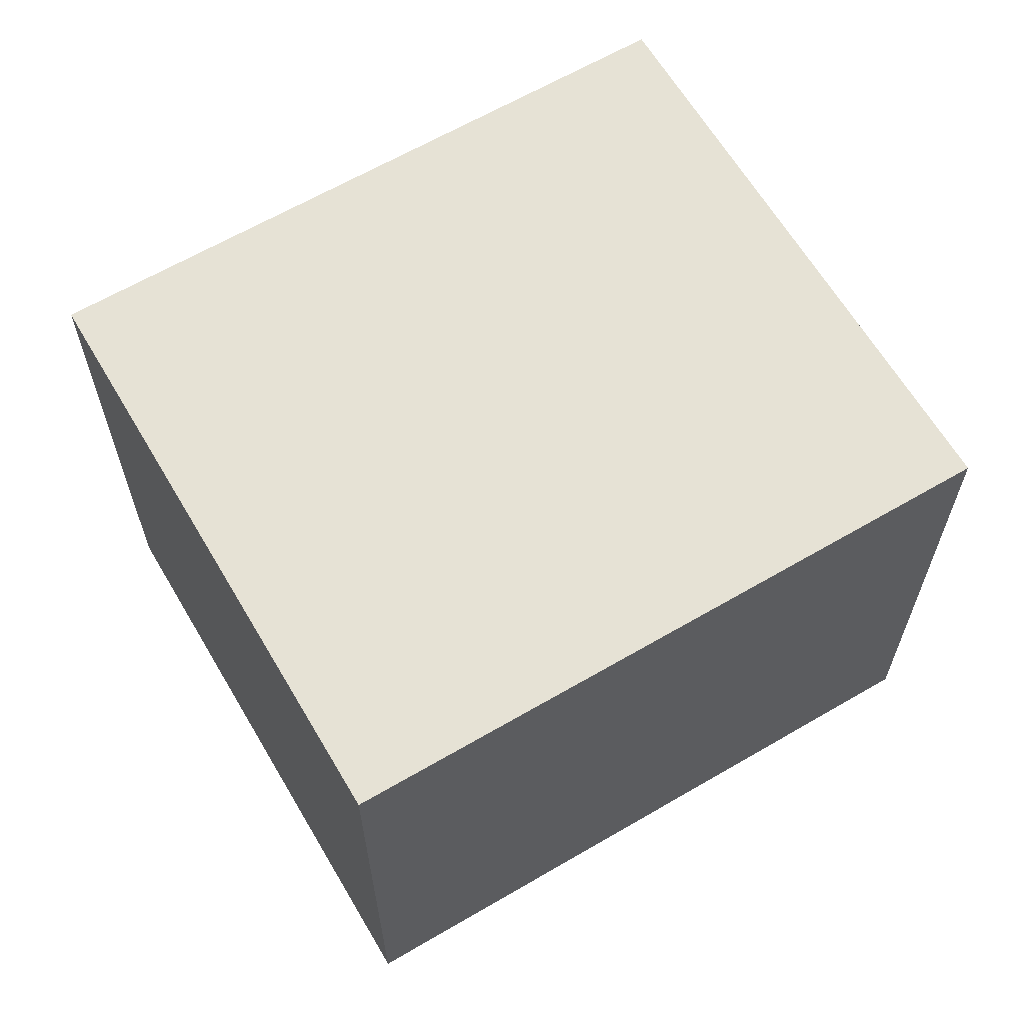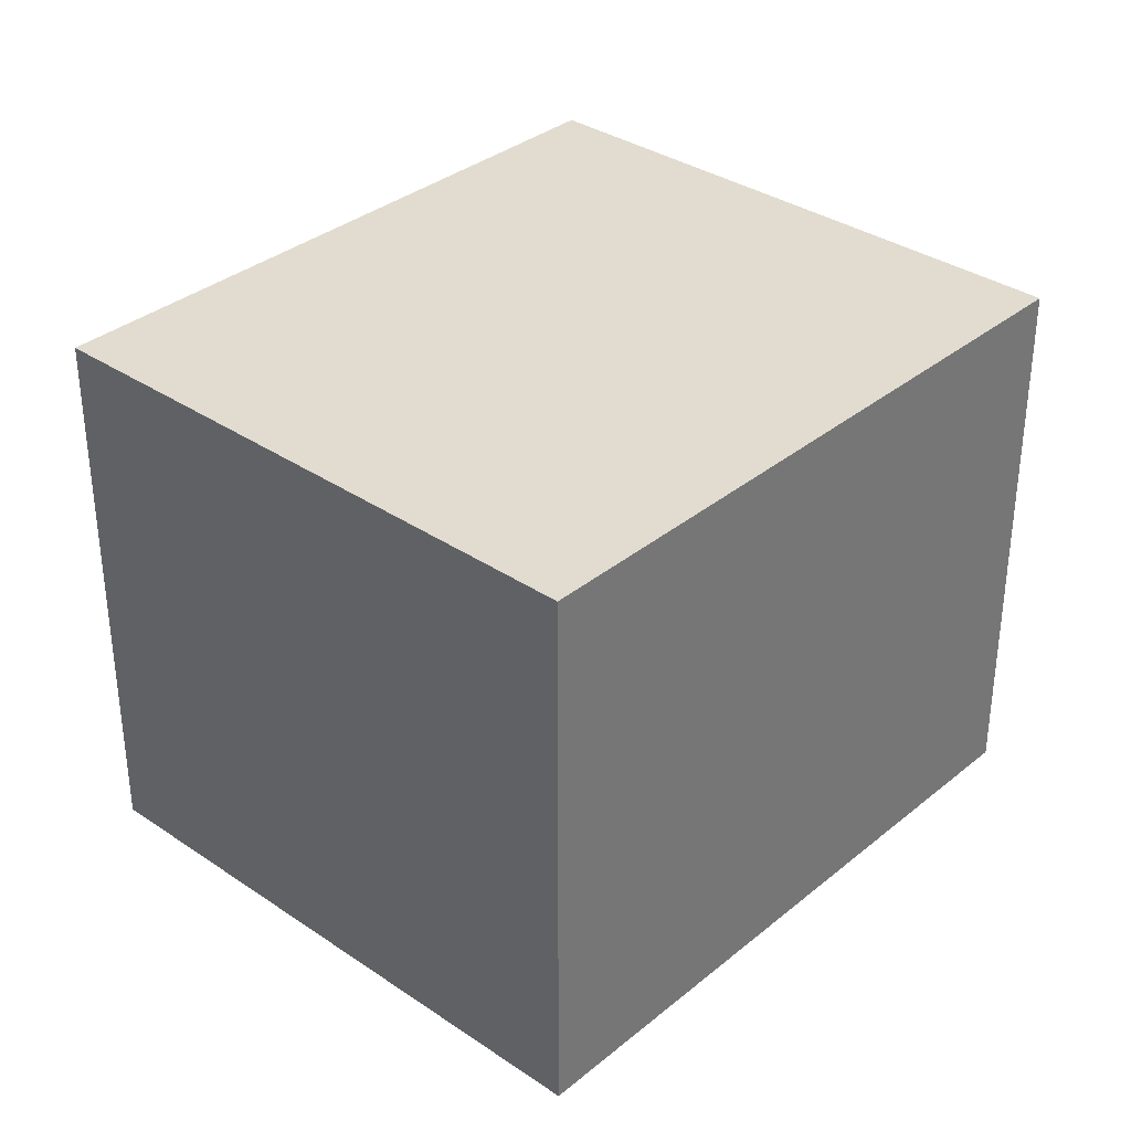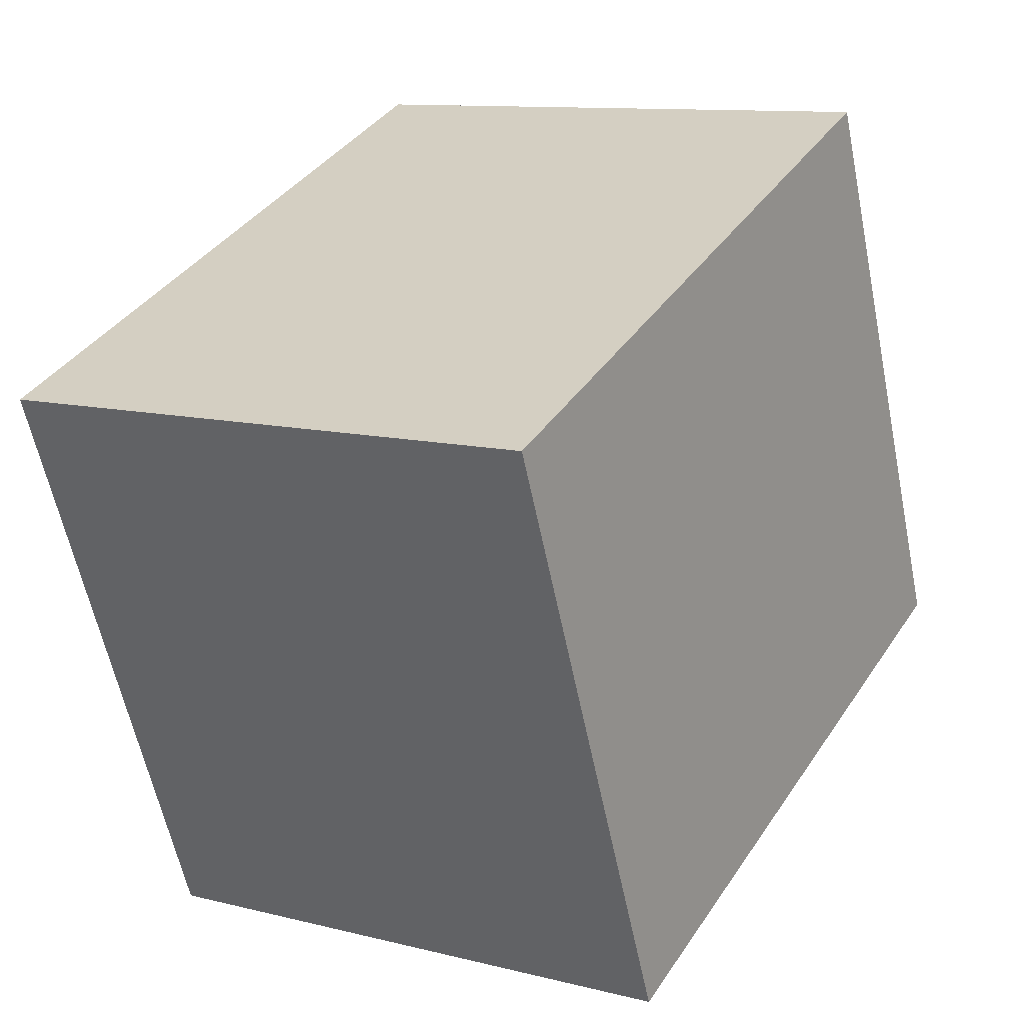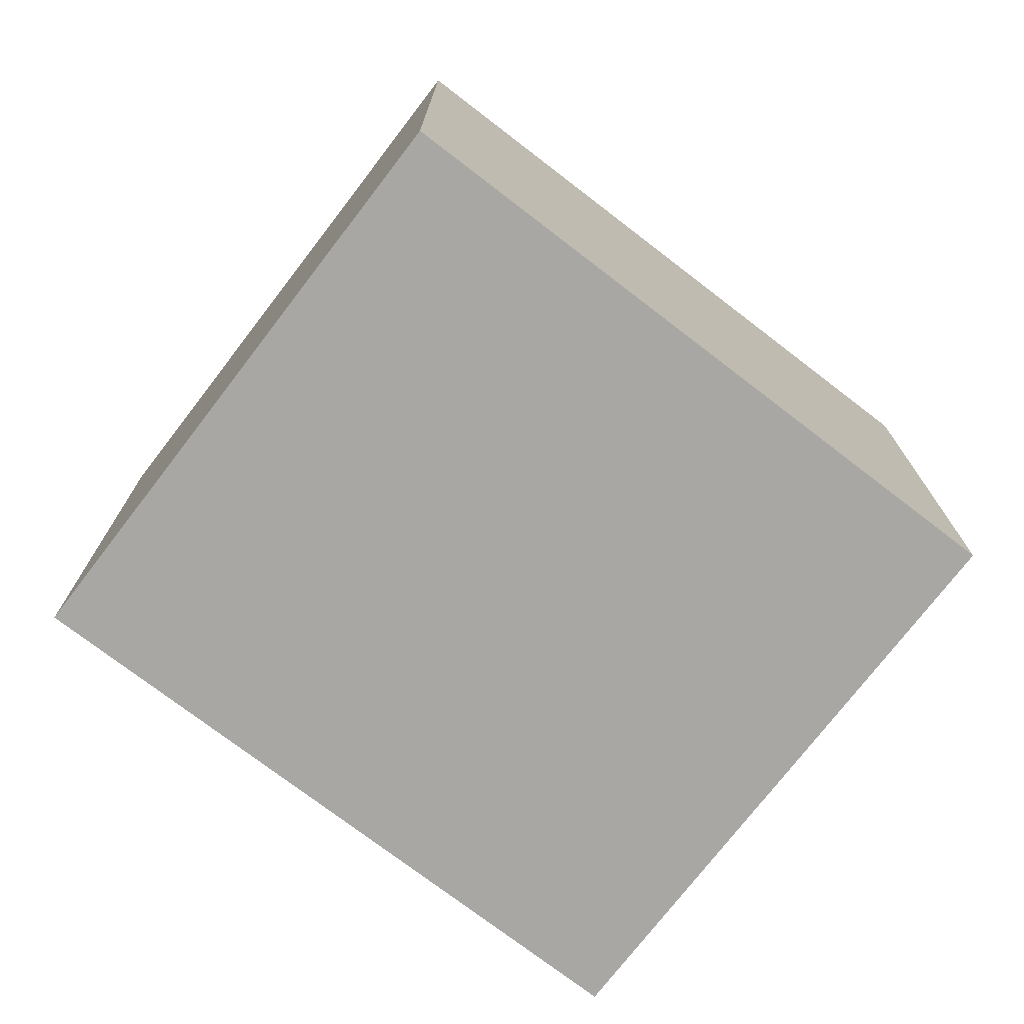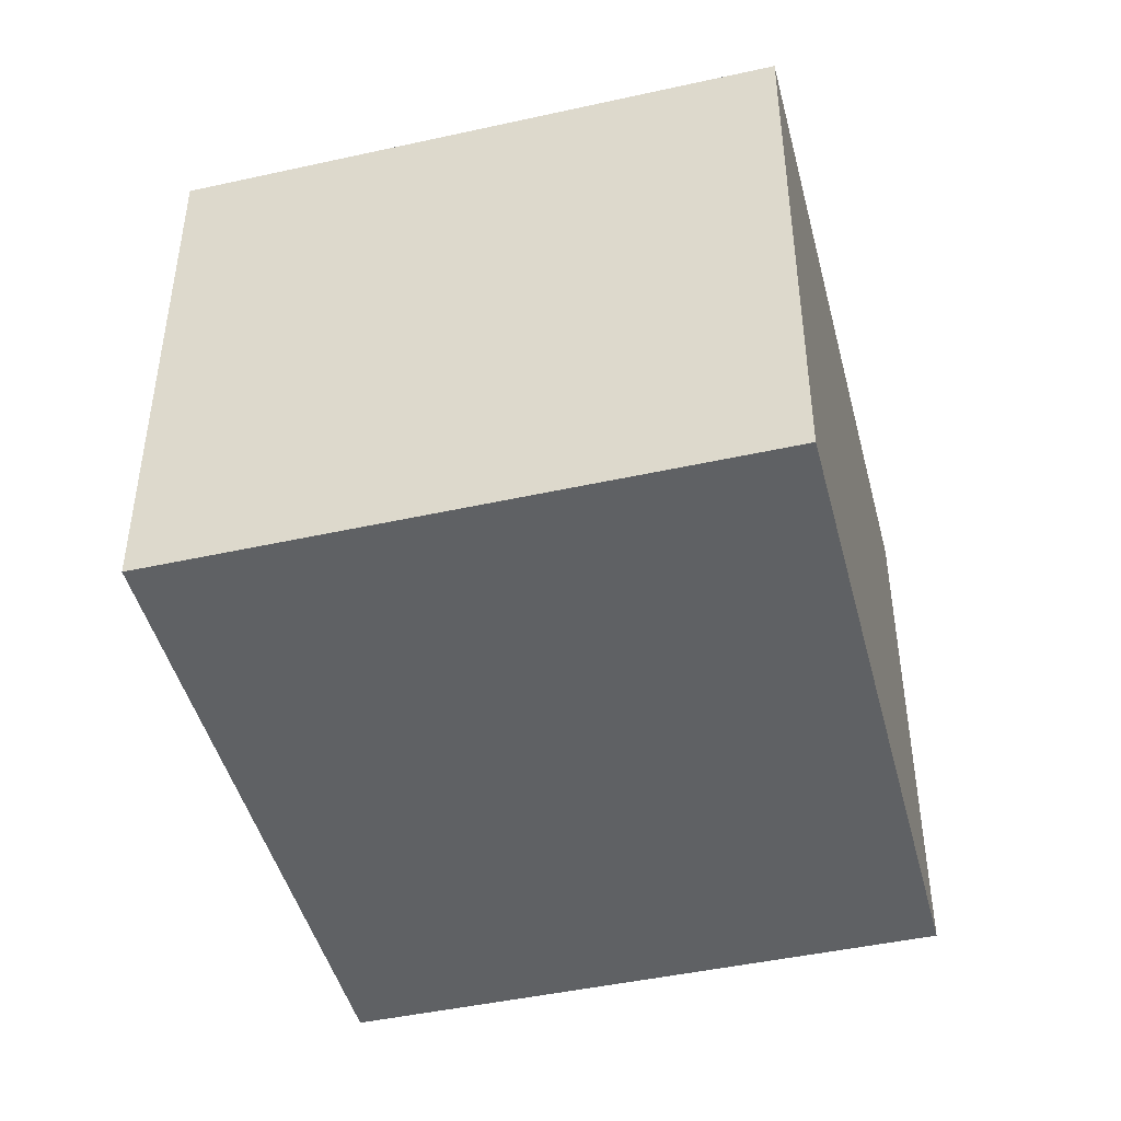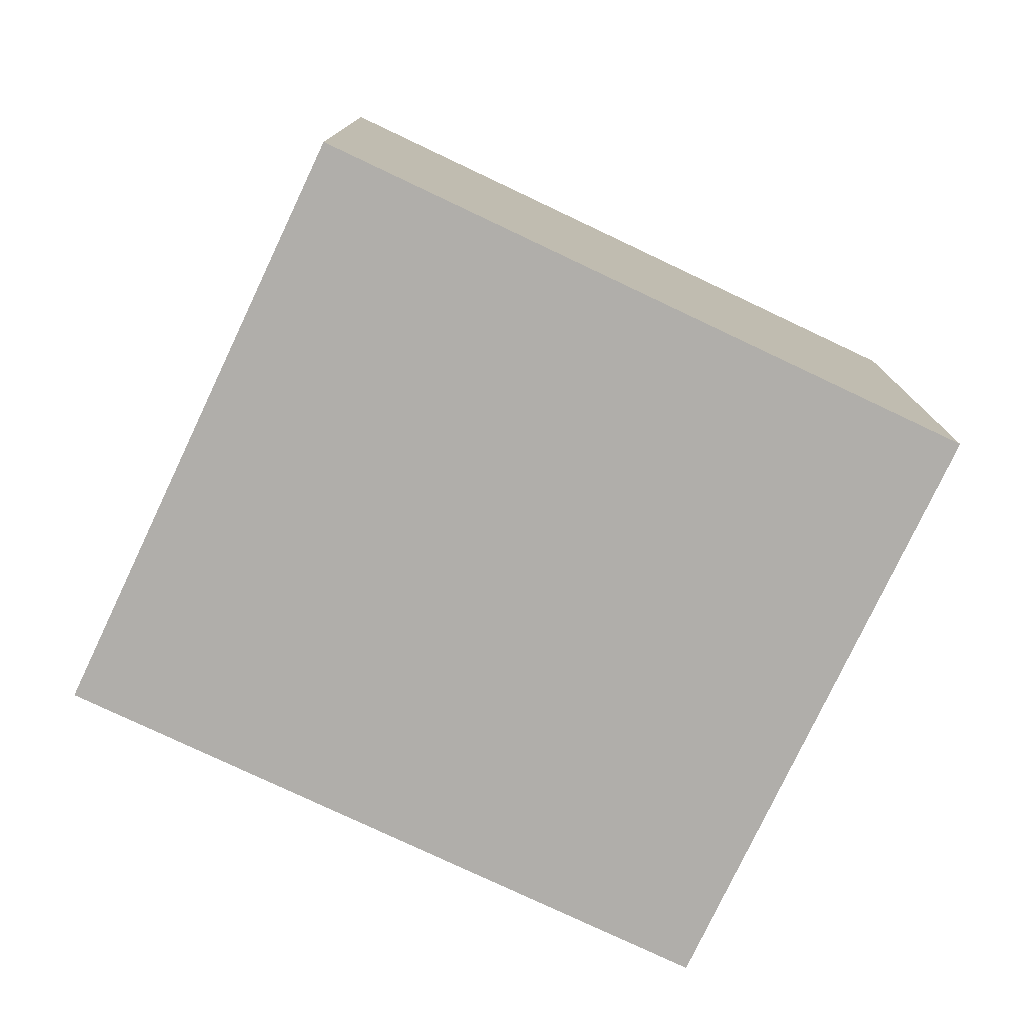
<metadata>
{"format":"obj","ext":"obj","renderer":"f3d","projection":"perspective","resolution":1024,"background":"white","views":[{"elev":63.9,"azim":171.8,"up":"+Y"},{"elev":34.3,"azim":-25.3,"up":"+Y"},{"elev":11.0,"azim":121.8,"up":"+Z"},{"elev":-74.5,"azim":164.8,"up":"+Y"},{"elev":-45.7,"azim":126.6,"up":"+Y"},{"elev":-77.8,"azim":177.0,"up":"+Y"}]}
</metadata>
<code>
v  1.159 2.786 2.821
v  3.181 2.786 -1.306
v  0 2.786 1.706e-16
v  4.339 2.786 1.515
v  3.181 7.997e-17 -1.306
v  0 0 0
v  1.159 -1.727e-16 2.821
v  4.339 -9.277e-17 1.515
g defaultobject
f 1 2 3
f 2 1 4
f 5 3 2
f 3 5 6
f 6 1 3
f 1 6 7
f 7 4 1
f 4 7 8
f 8 2 4
f 2 8 5
f 8 6 5
f 6 8 7

</code>
